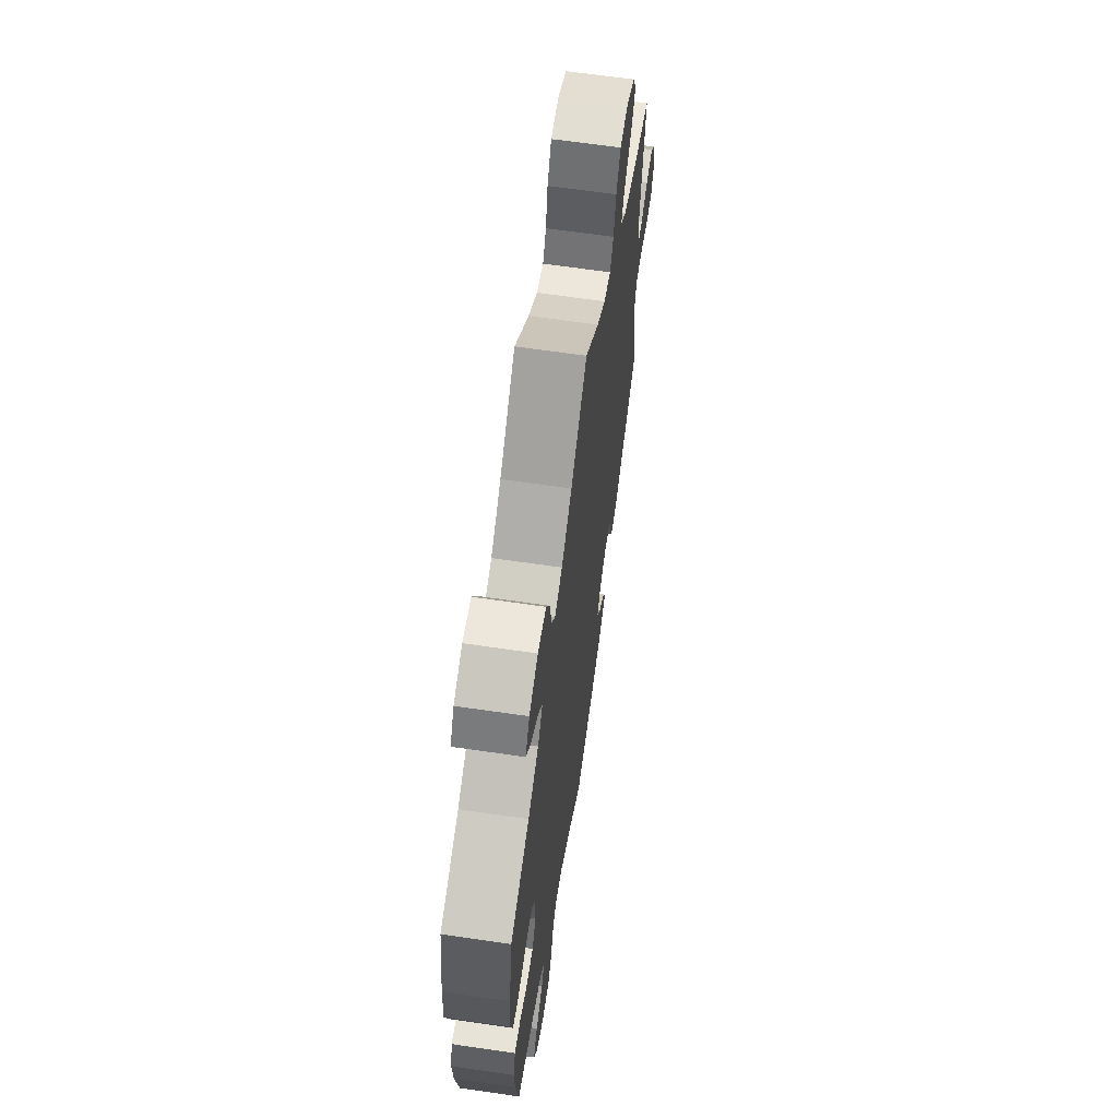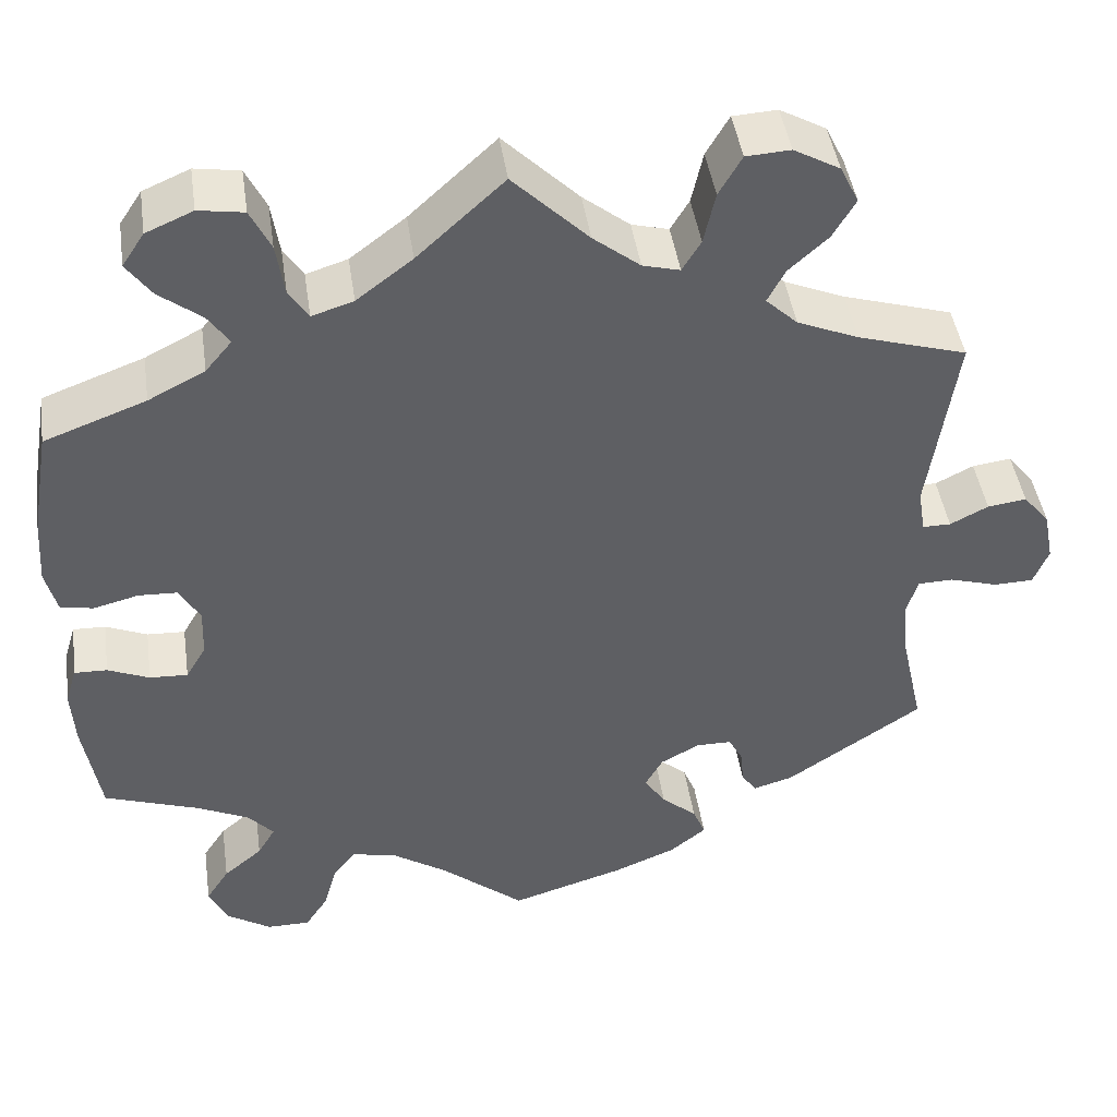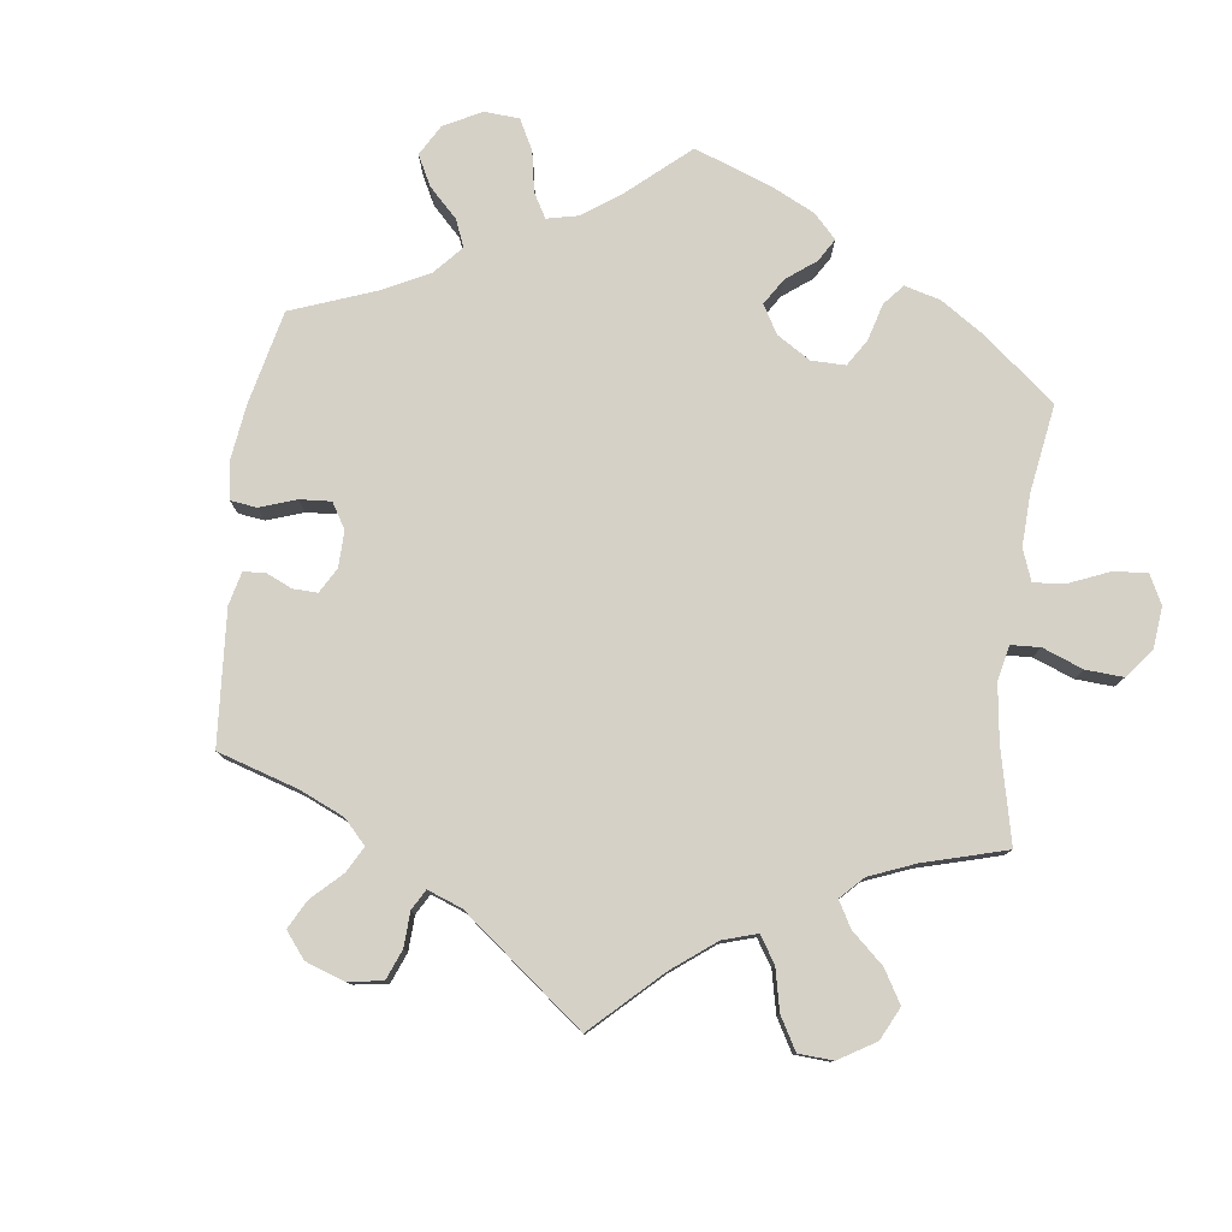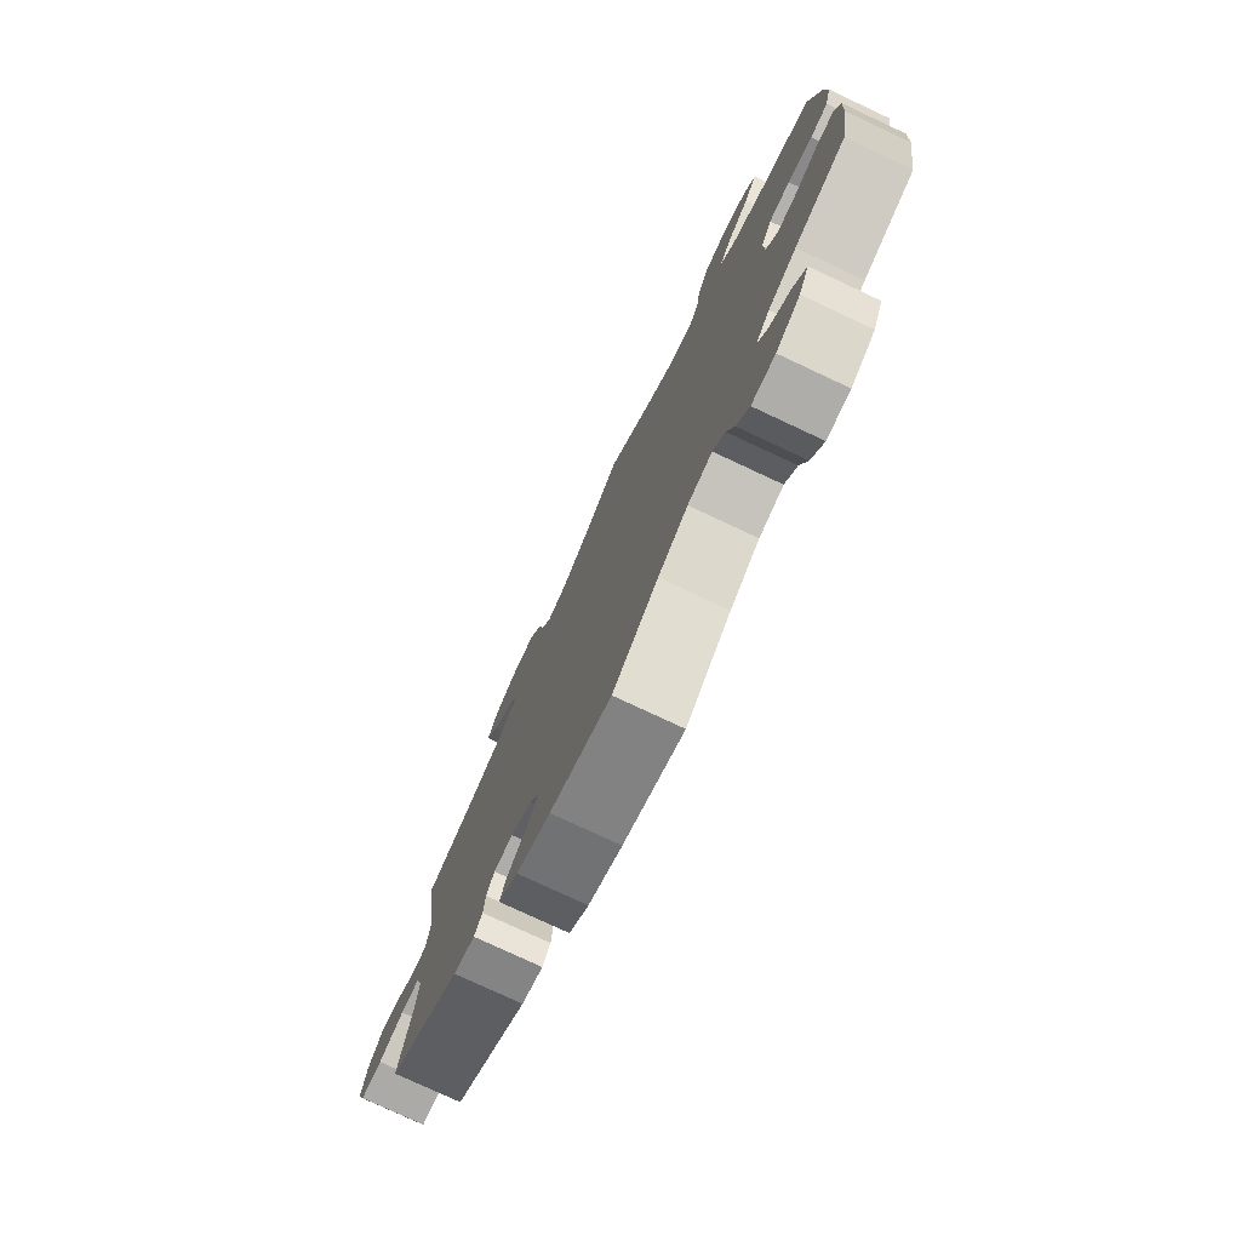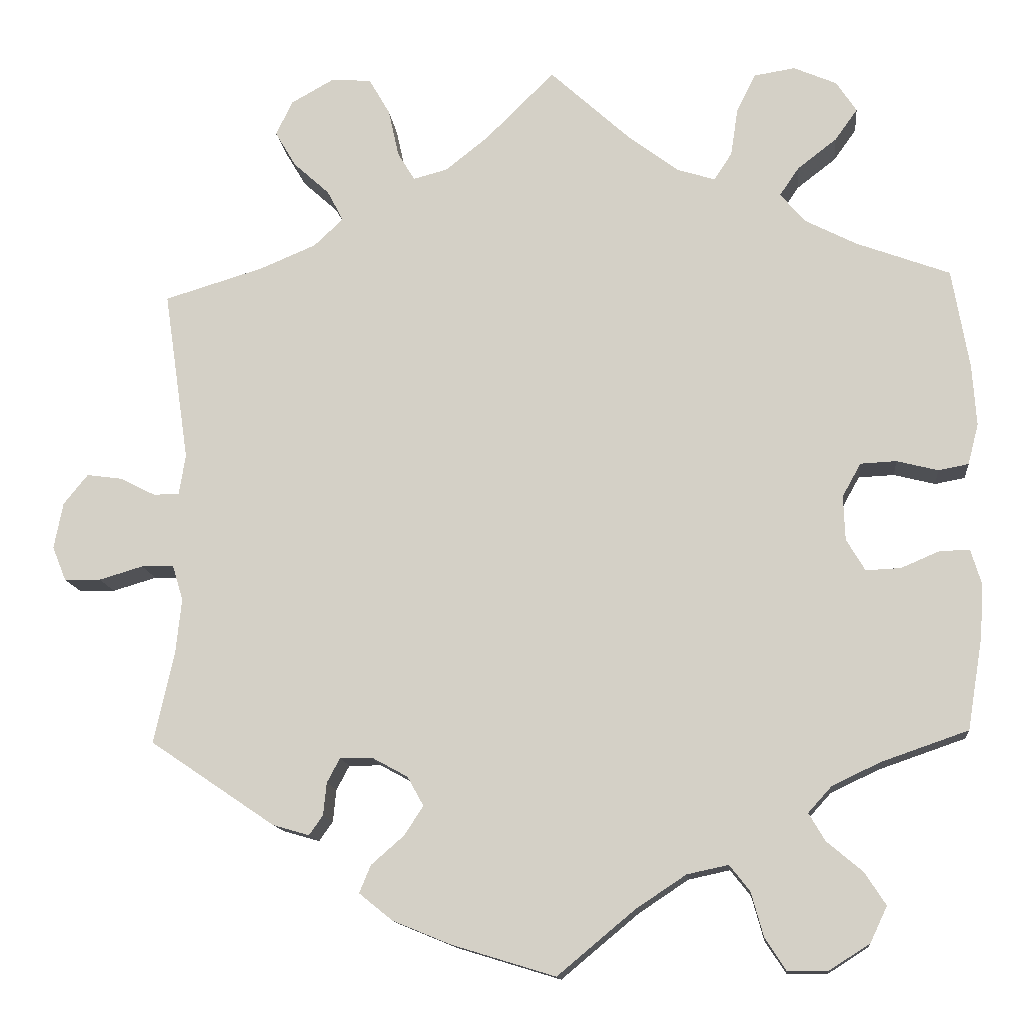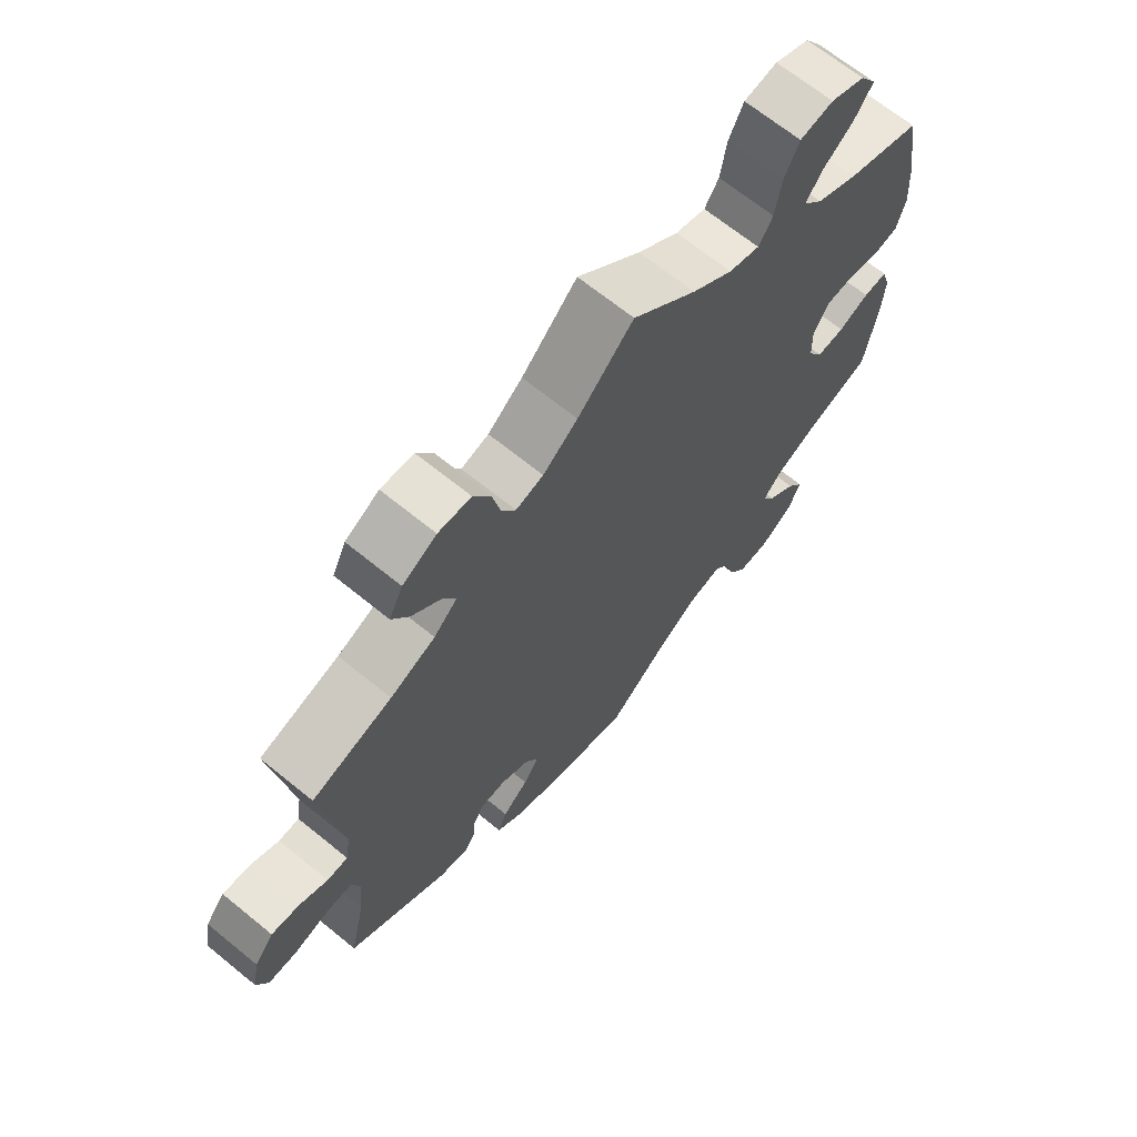
<metadata>
{"format":"obj","ext":"obj","renderer":"f3d","projection":"perspective","resolution":1024,"background":"white","views":[{"elev":64.3,"azim":98.4,"up":"+Z"},{"elev":44.6,"azim":171.7,"up":"+Z"},{"elev":78.7,"azim":-52.9,"up":"+Y"},{"elev":-77.2,"azim":64.9,"up":"+Z"},{"elev":-13.4,"azim":5.9,"up":"+Z"},{"elev":67.7,"azim":-50.8,"up":"+Z"}]}
</metadata>
<code>
v -0.476 0.07 -0.176
v -0.469 0.07 -0.109
v -0.482 0.07 -0.066
v -0.522 0.07 -0.065
v -0.576 0.07 -0.081
v -0.621 0.07 -0.08
v -0.638 0.07 -0.038
v -0.627 0.07 0.019
v -0.597 0.07 0.056
v -0.553 0.07 0.05
v -0.51 0.07 0.028
v -0.478 0.07 0.028
v -0.47 0.07 0.078
v -0.501 0.07 0.289
v -0.378 0.07 0.326
v -0.309 0.07 0.355
v -0.273 0.07 0.389
v -0.293 0.07 0.427
v -0.337 0.07 0.467
v -0.363 0.07 0.511
v -0.342 0.07 0.554
v -0.29 0.07 0.583
v -0.24 0.07 0.58
v -0.214 0.07 0.535
v -0.201 0.07 0.476
v -0.18 0.07 0.441
v -0.138 0.07 0.452
v -0.085 0.07 0.494
v 0 0.07 0.578
v 0.098 0.07 0.488
v 0.161 0.07 0.44
v 0.208 0.07 0.425
v 0.23 0.07 0.459
v 0.239 0.07 0.518
v 0.262 0.07 0.565
v 0.313 0.07 0.573
v 0.366 0.07 0.55
v 0.391 0.07 0.512
v 0.363 0.07 0.473
v 0.315 0.07 0.436
v 0.291 0.07 0.401
v 0.321 0.07 0.365
v 0.385 0.07 0.332
v 0.5 0.07 0.289
v 0.521 0.07 0.166
v 0.526 0.07 0.091
v 0.513 0.07 0.041
v 0.476 0.07 0.034
v 0.425 0.07 0.047
v 0.381 0.07 0.045
v 0.358 0.07 0.004
v 0.36 0.07 -0.051
v 0.383 0.07 -0.09
v 0.426 0.07 -0.088
v 0.473 0.07 -0.068
v 0.51 0.07 -0.067
v 0.523 0.07 -0.11
v 0.519 0.07 -0.175
v 0.5 0.07 -0.289
v 0.393 0.07 -0.326
v 0.334 0.07 -0.354
v 0.305 0.07 -0.386
v 0.325 0.07 -0.42
v 0.369 0.07 -0.457
v 0.395 0.07 -0.497
v 0.374 0.07 -0.541
v 0.324 0.07 -0.573
v 0.275 0.07 -0.573
v 0.249 0.07 -0.533
v 0.234 0.07 -0.479
v 0.209 0.07 -0.447
v 0.158 0.07 -0.458
v 0.096 0.07 -0.499
v 0.001 0.07 -0.578
v -0.127 0.07 -0.539
v -0.198 0.07 -0.51
v -0.239 0.07 -0.477
v -0.225 0.07 -0.443
v -0.185 0.07 -0.408
v -0.161 0.07 -0.372
v -0.181 0.07 -0.336
v -0.225 0.07 -0.312
v -0.265 0.07 -0.312
v -0.281 0.07 -0.342
v -0.285 0.07 -0.382
v -0.302 0.07 -0.406
v -0.347 0.07 -0.393
v -0.501 0.07 -0.289
v -0.476 0 -0.176
v -0.469 0 -0.109
v -0.482 0 -0.066
v -0.522 0 -0.065
v -0.576 0 -0.081
v -0.621 0 -0.08
v -0.638 0 -0.038
v -0.627 0 0.019
v -0.597 0 0.056
v -0.553 0 0.05
v -0.51 0 0.028
v -0.478 0 0.028
v -0.47 0 0.078
v -0.501 0 0.289
v -0.378 0 0.326
v -0.309 0 0.355
v -0.273 0 0.389
v -0.293 0 0.427
v -0.337 0 0.467
v -0.363 0 0.511
v -0.342 0 0.554
v -0.29 0 0.583
v -0.24 0 0.58
v -0.214 0 0.535
v -0.201 0 0.476
v -0.18 0 0.441
v -0.138 0 0.452
v -0.085 0 0.494
v 0 0 0.578
v 0.098 0 0.488
v 0.161 0 0.44
v 0.208 0 0.425
v 0.23 0 0.459
v 0.239 0 0.518
v 0.262 0 0.565
v 0.313 0 0.573
v 0.366 0 0.55
v 0.391 0 0.512
v 0.363 0 0.473
v 0.315 0 0.436
v 0.291 0 0.401
v 0.321 0 0.365
v 0.385 0 0.332
v 0.5 0 0.289
v 0.521 0 0.166
v 0.526 0 0.091
v 0.513 0 0.041
v 0.476 0 0.034
v 0.425 0 0.047
v 0.381 0 0.045
v 0.358 0 0.004
v 0.36 0 -0.051
v 0.383 0 -0.09
v 0.426 0 -0.088
v 0.473 0 -0.068
v 0.51 0 -0.067
v 0.523 0 -0.11
v 0.519 0 -0.175
v 0.5 0 -0.289
v 0.393 0 -0.326
v 0.334 0 -0.354
v 0.305 0 -0.386
v 0.325 0 -0.42
v 0.369 0 -0.457
v 0.395 0 -0.497
v 0.374 0 -0.541
v 0.324 0 -0.573
v 0.275 0 -0.573
v 0.249 0 -0.533
v 0.234 0 -0.479
v 0.209 0 -0.447
v 0.158 0 -0.458
v 0.096 0 -0.499
v 0.001 0 -0.578
v -0.127 0 -0.539
v -0.198 0 -0.51
v -0.239 0 -0.477
v -0.225 0 -0.443
v -0.185 0 -0.408
v -0.161 0 -0.372
v -0.181 0 -0.336
v -0.225 0 -0.312
v -0.265 0 -0.312
v -0.281 0 -0.342
v -0.285 0 -0.382
v -0.302 0 -0.406
v -0.347 0 -0.393
v -0.501 0 -0.289
f 87 88 1
f 84 85 86 87
f 83 84 87 1
f 82 83 1 2
f 81 82 2 3
f 76 77 78 79
f 76 79 80
f 73 74 75 76
f 72 73 76 80
f 71 72 80 81
f 67 68 69 70
f 67 70 71
f 66 67 71
f 63 64 65 66
f 62 63 66 71
f 61 62 71 81
f 57 58 59 60
f 54 55 56 57
f 53 54 57 60
f 52 53 60 61
f 46 47 48 49
f 46 49 50
f 43 44 45 46
f 42 43 46 50
f 41 42 50 51
f 37 38 39 40
f 37 40 41
f 36 37 41
f 33 34 35 36
f 32 33 36 41
f 28 29 30
f 27 28 30 31
f 26 27 31 32
f 22 23 24 25
f 22 25 26
f 21 22 26
f 18 19 20 21
f 17 18 21 26
f 16 17 26 32
f 13 14 15
f 12 13 15 16
f 8 9 10 11
f 8 11 12
f 7 8 12
f 4 5 6 7
f 3 4 7 12
f 51 52 61 81
f 32 41 51 81
f 16 32 81
f 3 12 16 81
f 89 176 175
f 175 174 173 172
f 89 175 172 171
f 90 89 171 170
f 91 90 170 169
f 167 166 165 164
f 168 167 164
f 164 163 162 161
f 168 164 161 160
f 169 168 160 159
f 158 157 156 155
f 159 158 155
f 159 155 154
f 154 153 152 151
f 159 154 151 150
f 169 159 150 149
f 148 147 146 145
f 145 144 143 142
f 148 145 142 141
f 149 148 141 140
f 137 136 135 134
f 138 137 134
f 134 133 132 131
f 138 134 131 130
f 139 138 130 129
f 128 127 126 125
f 129 128 125
f 129 125 124
f 124 123 122 121
f 129 124 121 120
f 118 117 116
f 119 118 116 115
f 120 119 115 114
f 113 112 111 110
f 114 113 110
f 114 110 109
f 109 108 107 106
f 114 109 106 105
f 120 114 105 104
f 103 102 101
f 104 103 101 100
f 99 98 97 96
f 100 99 96
f 100 96 95
f 95 94 93 92
f 100 95 92 91
f 169 149 140 139
f 169 139 129 120
f 169 120 104
f 169 104 100 91
f 1 89 90 2
f 2 90 91 3
f 3 91 92 4
f 4 92 93 5
f 5 93 94 6
f 6 94 95 7
f 7 95 96 8
f 8 96 97 9
f 9 97 98 10
f 10 98 99 11
f 11 99 100 12
f 12 100 101 13
f 13 101 102 14
f 14 102 103 15
f 15 103 104 16
f 16 104 105 17
f 17 105 106 18
f 18 106 107 19
f 19 107 108 20
f 20 108 109 21
f 21 109 110 22
f 22 110 111 23
f 23 111 112 24
f 24 112 113 25
f 25 113 114 26
f 26 114 115 27
f 27 115 116 28
f 28 116 117 29
f 29 117 118 30
f 30 118 119 31
f 31 119 120 32
f 32 120 121 33
f 33 121 122 34
f 34 122 123 35
f 35 123 124 36
f 36 124 125 37
f 37 125 126 38
f 38 126 127 39
f 39 127 128 40
f 40 128 129 41
f 41 129 130 42
f 42 130 131 43
f 43 131 132 44
f 44 132 133 45
f 45 133 134 46
f 46 134 135 47
f 47 135 136 48
f 48 136 137 49
f 49 137 138 50
f 50 138 139 51
f 51 139 140 52
f 52 140 141 53
f 53 141 142 54
f 54 142 143 55
f 55 143 144 56
f 56 144 145 57
f 57 145 146 58
f 58 146 147 59
f 59 147 148 60
f 60 148 149 61
f 61 149 150 62
f 62 150 151 63
f 63 151 152 64
f 64 152 153 65
f 65 153 154 66
f 66 154 155 67
f 67 155 156 68
f 68 156 157 69
f 69 157 158 70
f 70 158 159 71
f 71 159 160 72
f 72 160 161 73
f 73 161 162 74
f 74 162 163 75
f 75 163 164 76
f 76 164 165 77
f 77 165 166 78
f 78 166 167 79
f 79 167 168 80
f 80 168 169 81
f 81 169 170 82
f 82 170 171 83
f 83 171 172 84
f 84 172 173 85
f 85 173 174 86
f 86 174 175 87
f 87 175 176 88
f 88 176 89 1

</code>
